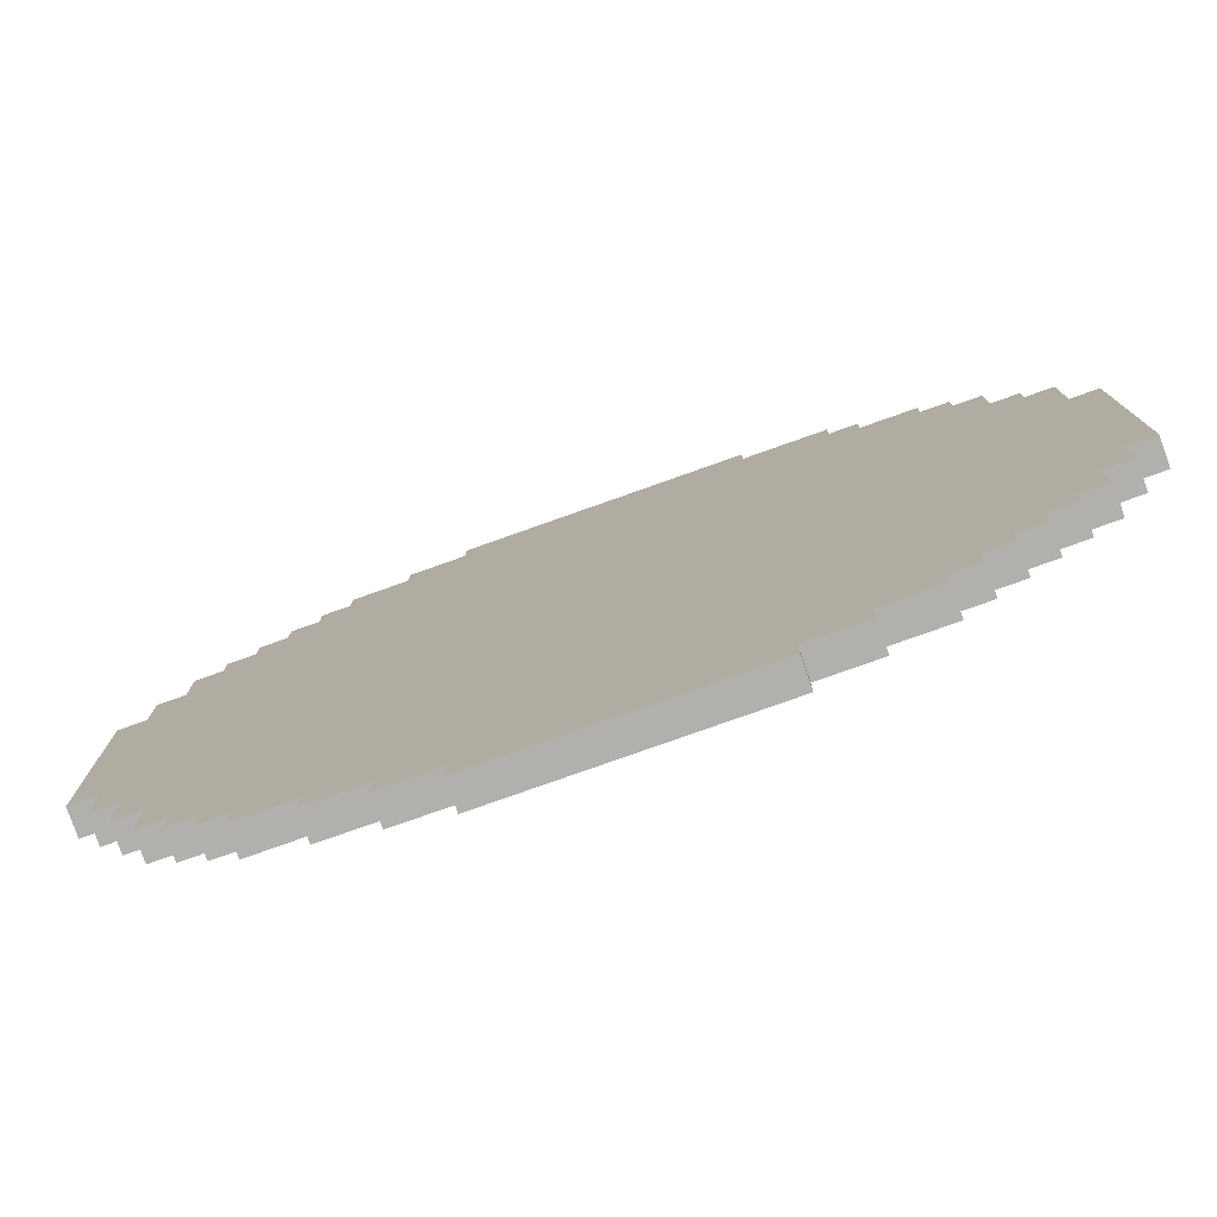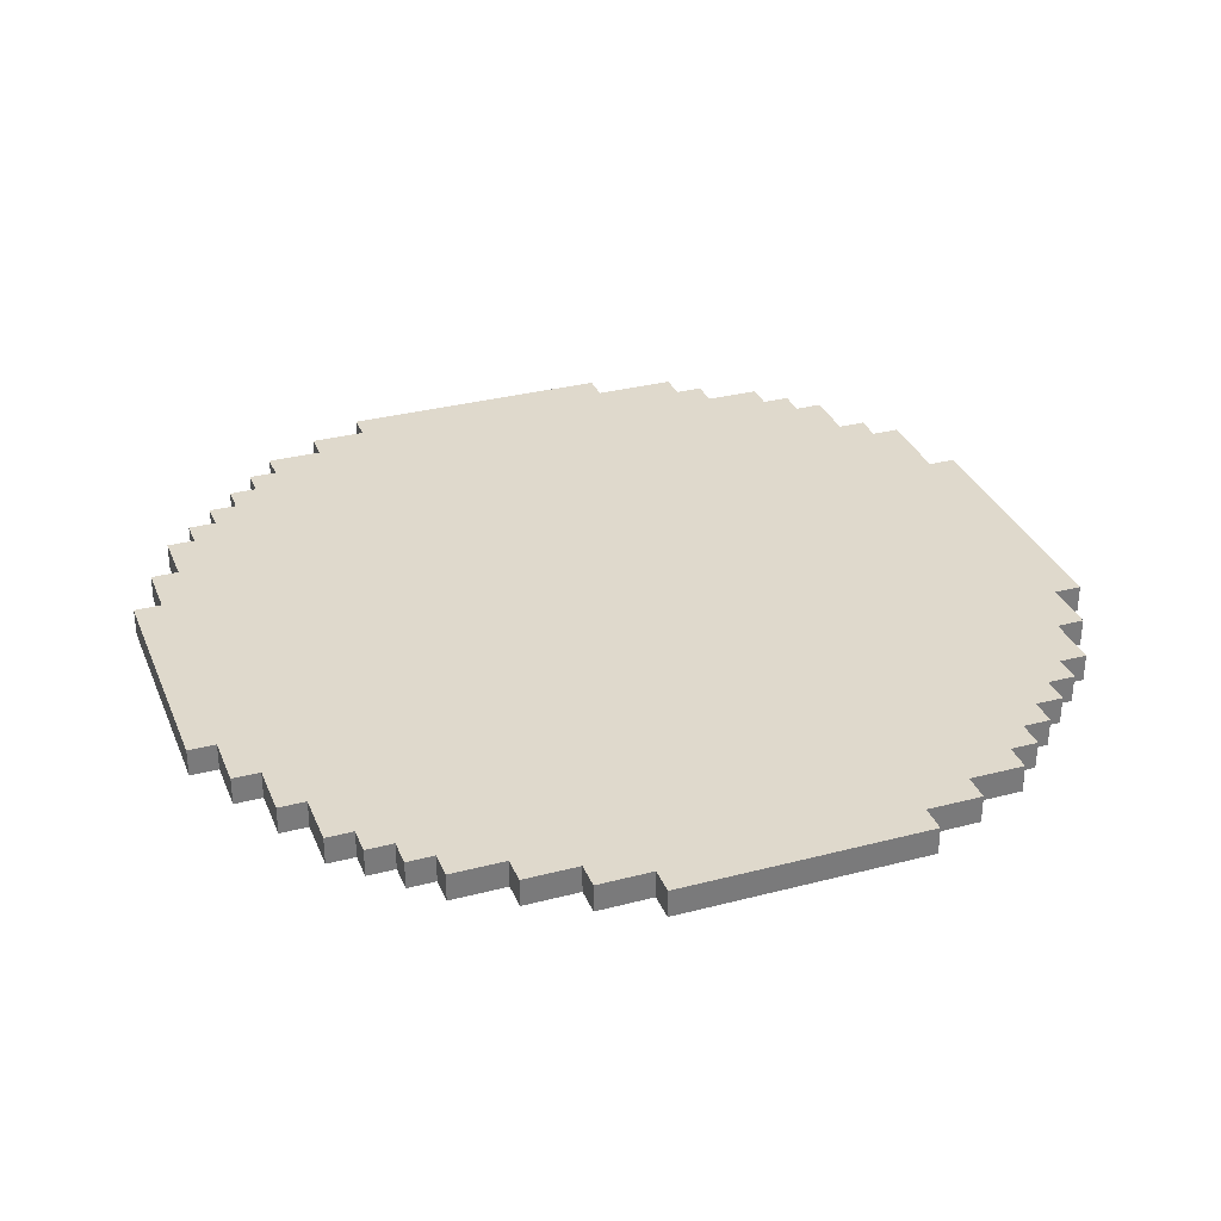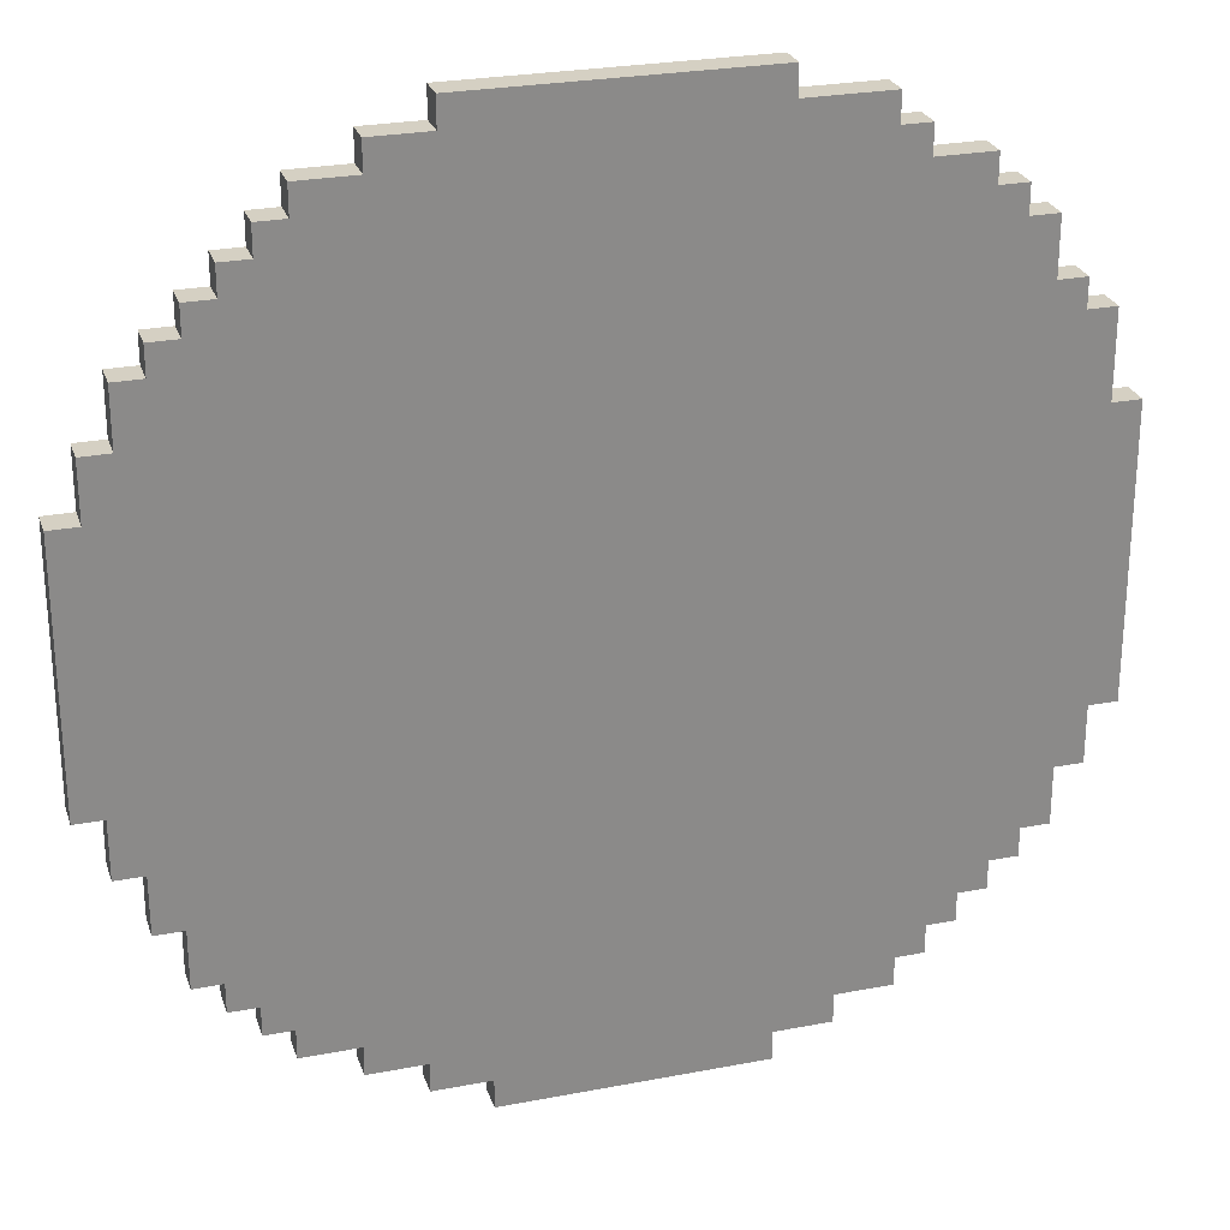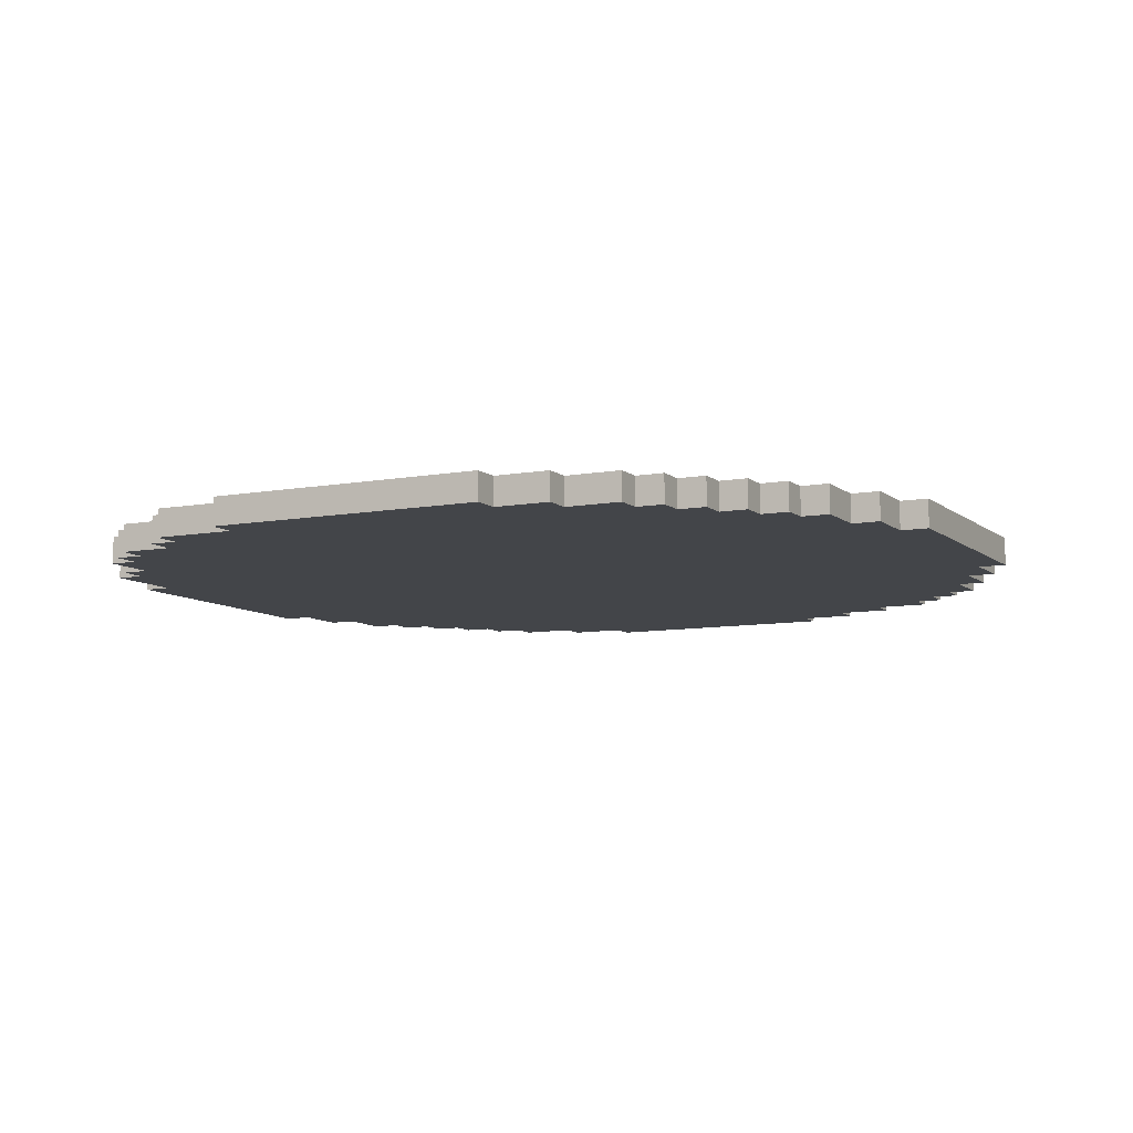
<metadata>
{"format":"obj","ext":"obj","renderer":"f3d","projection":"perspective","resolution":1024,"background":"white","views":[{"elev":-78.6,"azim":-160.5,"up":"+Z"},{"elev":32.3,"azim":160.0,"up":"+Y"},{"elev":26.2,"azim":163.1,"up":"+Z"},{"elev":-8.7,"azim":26.8,"up":"+Y"}]}
</metadata>
<code>
o
v -1.6 0 0.5
v -1.6 0 -0.5
v -1.6 0.1 0.5
v -1.6 0.1 -0.5
v -1.5 0 0.8
v -1.5 0 0.5
v -1.5 0 -0.5
v -1.5 0 -0.7
v -1.5 0.1 0.8
v -1.5 0.1 0.5
v -1.5 0.1 -0.5
v -1.5 0.1 -0.7
v -1.4 0 0.9
v -1.4 0 0.8
v -1.4 0 -0.7
v -1.4 0 -0.9
v -1.4 0.1 0.9
v -1.4 0.1 0.8
v -1.4 0.1 -0.7
v -1.4 0.1 -0.9
v -1.3 0 1.1
v -1.3 0 0.9
v -1.3 0 -0.9
v -1.3 0 -1
v -1.3 0.1 1.1
v -1.3 0.1 0.9
v -1.3 0.1 -0.9
v -1.3 0.1 -1
v -1.2 0 1.2
v -1.2 0 1.1
v -1.2 0 -1
v -1.2 0 -1.1
v -1.2 0.1 1.2
v -1.2 0.1 1.1
v -1.2 0.1 -1
v -1.2 0.1 -1.1
v -1.1 0 1.3
v -1.1 0 1.2
v -1.1 0 -1.1
v -1.1 0 -1.2
v -1.1 0.1 1.3
v -1.1 0.1 1.2
v -1.1 0.1 -1.1
v -1.1 0.1 -1.2
v -1 0 -1.2
v -1 0 -1.3
v -1 0.1 -1.2
v -1 0.1 -1.3
v -0.9 0 1.4
v -0.9 0 1.3
v -0.9 0 -1.3
v -0.9 0 -1.4
v -0.9 0.1 1.4
v -0.9 0.1 1.3
v -0.9 0.1 -1.3
v -0.9 0.1 -1.4
v -0.8 0 1.5
v -0.8 0 1.4
v -0.8 0.1 1.5
v -0.8 0.1 1.4
v -0.7 0 -1.4
v -0.7 0 -1.5
v -0.7 0.1 -1.4
v -0.7 0.1 -1.5
v -0.5 0 1.6
v -0.5 0 1.5
v -0.5 0 -1.5
v -0.5 0 -1.6
v -0.5 0.1 1.6
v -0.5 0.1 1.5
v -0.5 0.1 -1.5
v -0.5 0.1 -1.6
v 0.4 0 -1.5
v 0.4 0 -1.6
v 0.4 0.1 -1.5
v 0.4 0.1 -1.6
v 0.5 0 1.6
v 0.5 0 1.5
v 0.5 0.1 1.6
v 0.5 0.1 1.5
v 0.6 0 -1.4
v 0.6 0 -1.5
v 0.6 0.1 -1.4
v 0.6 0.1 -1.5
v 0.7 0 1.5
v 0.7 0 1.4
v 0.7 0.1 1.5
v 0.7 0.1 1.4
v 0.8 0 -1.3
v 0.8 0 -1.4
v 0.8 0.1 -1.3
v 0.8 0.1 -1.4
v 0.9 0 1.4
v 0.9 0 1.3
v 0.9 0.1 1.4
v 0.9 0.1 1.3
v 1 0 1.3
v 1 0 1.2
v 1 0 -1.2
v 1 0 -1.3
v 1 0.1 1.3
v 1 0.1 1.2
v 1 0.1 -1.2
v 1 0.1 -1.3
v 1.1 0 1.2
v 1.1 0 1.1
v 1.1 0 -1.1
v 1.1 0 -1.2
v 1.1 0.1 1.2
v 1.1 0.1 1.1
v 1.1 0.1 -1.1
v 1.1 0.1 -1.2
v 1.2 0 1.1
v 1.2 0 1
v 1.2 0 -1
v 1.2 0 -1.1
v 1.2 0.1 1.1
v 1.2 0.1 1
v 1.2 0.1 -1
v 1.2 0.1 -1.1
v 1.3 0 1
v 1.3 0 0.9
v 1.3 0 -0.8
v 1.3 0 -1
v 1.3 0.1 1
v 1.3 0.1 0.9
v 1.3 0.1 -0.8
v 1.3 0.1 -1
v 1.4 0 0.9
v 1.4 0 0.7
v 1.4 0 -0.6
v 1.4 0 -0.8
v 1.4 0.1 0.9
v 1.4 0.1 0.7
v 1.4 0.1 -0.6
v 1.4 0.1 -0.8
v 1.5 0 0.7
v 1.5 0 0.5
v 1.5 0 -0.4
v 1.5 0 -0.6
v 1.5 0.1 0.7
v 1.5 0.1 0.5
v 1.5 0.1 -0.4
v 1.5 0.1 -0.6
v 1.6 0 0.5
v 1.6 0 -0.4
v 1.6 0.1 0.5
v 1.6 0.1 -0.4
v -0.5 0 1.6
v -0.5 0.1 1.6
v 0.5 0 1.6
v 0.5 0.1 1.6
v -0.8 0 1.5
v -0.8 0.1 1.5
v -0.5 0 1.5
v -0.5 0.1 1.5
v 0.5 0 1.5
v 0.5 0.1 1.5
v 0.7 0 1.5
v 0.7 0.1 1.5
v -0.9 0 1.4
v -0.9 0.1 1.4
v -0.8 0 1.4
v -0.8 0.1 1.4
v 0.7 0 1.4
v 0.7 0.1 1.4
v 0.9 0 1.4
v 0.9 0.1 1.4
v -1.1 0 1.3
v -1.1 0.1 1.3
v -0.9 0 1.3
v -0.9 0.1 1.3
v 0.9 0 1.3
v 0.9 0.1 1.3
v 1 0 1.3
v 1 0.1 1.3
v -1.2 0 1.2
v -1.2 0.1 1.2
v -1.1 0 1.2
v -1.1 0.1 1.2
v 1 0 1.2
v 1 0.1 1.2
v 1.1 0 1.2
v 1.1 0.1 1.2
v -1.3 0 1.1
v -1.3 0.1 1.1
v -1.2 0 1.1
v -1.2 0.1 1.1
v 1.1 0 1.1
v 1.1 0.1 1.1
v 1.2 0 1.1
v 1.2 0.1 1.1
v 1.2 0 1
v 1.2 0.1 1
v 1.3 0 1
v 1.3 0.1 1
v -1.4 0 0.9
v -1.4 0.1 0.9
v -1.3 0 0.9
v -1.3 0.1 0.9
v 1.3 0 0.9
v 1.3 0.1 0.9
v 1.4 0 0.9
v 1.4 0.1 0.9
v -1.5 0 0.8
v -1.5 0.1 0.8
v -1.4 0 0.8
v -1.4 0.1 0.8
v 1.4 0 0.7
v 1.4 0.1 0.7
v 1.5 0 0.7
v 1.5 0.1 0.7
v -1.6 0 0.5
v -1.6 0.1 0.5
v -1.5 0 0.5
v -1.5 0.1 0.5
v 1.5 0 0.5
v 1.5 0.1 0.5
v 1.6 0 0.5
v 1.6 0.1 0.5
v 1.5 0 -0.4
v 1.5 0.1 -0.4
v 1.6 0 -0.4
v 1.6 0.1 -0.4
v -1.6 0 -0.5
v -1.6 0.1 -0.5
v -1.5 0 -0.5
v -1.5 0.1 -0.5
v 1.4 0 -0.6
v 1.4 0.1 -0.6
v 1.5 0 -0.6
v 1.5 0.1 -0.6
v -1.5 0 -0.7
v -1.5 0.1 -0.7
v -1.4 0 -0.7
v -1.4 0.1 -0.7
v 1.3 0 -0.8
v 1.3 0.1 -0.8
v 1.4 0 -0.8
v 1.4 0.1 -0.8
v -1.4 0 -0.9
v -1.4 0.1 -0.9
v -1.3 0 -0.9
v -1.3 0.1 -0.9
v -1.3 0 -1
v -1.3 0.1 -1
v -1.2 0 -1
v -1.2 0.1 -1
v 1.2 0 -1
v 1.2 0.1 -1
v 1.3 0 -1
v 1.3 0.1 -1
v -1.2 0 -1.1
v -1.2 0.1 -1.1
v -1.1 0 -1.1
v -1.1 0.1 -1.1
v 1.1 0 -1.1
v 1.1 0.1 -1.1
v 1.2 0 -1.1
v 1.2 0.1 -1.1
v -1.1 0 -1.2
v -1.1 0.1 -1.2
v -1 0 -1.2
v -1 0.1 -1.2
v 1 0 -1.2
v 1 0.1 -1.2
v 1.1 0 -1.2
v 1.1 0.1 -1.2
v -1 0 -1.3
v -1 0.1 -1.3
v -0.9 0 -1.3
v -0.9 0.1 -1.3
v 0.8 0 -1.3
v 0.8 0.1 -1.3
v 1 0 -1.3
v 1 0.1 -1.3
v -0.9 0 -1.4
v -0.9 0.1 -1.4
v -0.7 0 -1.4
v -0.7 0.1 -1.4
v 0.6 0 -1.4
v 0.6 0.1 -1.4
v 0.8 0 -1.4
v 0.8 0.1 -1.4
v -0.7 0 -1.5
v -0.7 0.1 -1.5
v -0.5 0 -1.5
v -0.5 0.1 -1.5
v 0.4 0 -1.5
v 0.4 0.1 -1.5
v 0.6 0 -1.5
v 0.6 0.1 -1.5
v -0.5 0 -1.6
v -0.5 0.1 -1.6
v 0.4 0 -1.6
v 0.4 0.1 -1.6
v -0.5 0 1.6
v 0.5 0 1.6
v -0.8 0 1.5
v -0.5 0 1.5
v 0.5 0 1.5
v 0.7 0 1.5
v -0.9 0 1.4
v -0.8 0 1.4
v 0.7 0 1.4
v 0.9 0 1.4
v -1.1 0 1.3
v -0.9 0 1.3
v 0.9 0 1.3
v 1 0 1.3
v -1.2 0 1.2
v -1.1 0 1.2
v 1 0 1.2
v 1.1 0 1.2
v -1.3 0 1.1
v -1.2 0 1.1
v 1.1 0 1.1
v 1.2 0 1.1
v 1.2 0 1
v 1.3 0 1
v -1.4 0 0.9
v -1.3 0 0.9
v 1.3 0 0.9
v 1.4 0 0.9
v -1.5 0 0.8
v -1.4 0 0.8
v 1.4 0 0.7
v 1.5 0 0.7
v -1.6 0 0.5
v -1.5 0 0.5
v 1.5 0 0.5
v 1.6 0 0.5
v 1.5 0 -0.4
v 1.6 0 -0.4
v -1.6 0 -0.5
v -1.5 0 -0.5
v 1.4 0 -0.6
v 1.5 0 -0.6
v -1.5 0 -0.7
v -1.4 0 -0.7
v 1.3 0 -0.8
v 1.4 0 -0.8
v -1.4 0 -0.9
v -1.3 0 -0.9
v -1.3 0 -1
v -1.2 0 -1
v 1.2 0 -1
v 1.3 0 -1
v -1.2 0 -1.1
v -1.1 0 -1.1
v 1.1 0 -1.1
v 1.2 0 -1.1
v -1.1 0 -1.2
v -1 0 -1.2
v 1 0 -1.2
v 1.1 0 -1.2
v -1 0 -1.3
v -0.9 0 -1.3
v 0.8 0 -1.3
v 1 0 -1.3
v -0.9 0 -1.4
v -0.7 0 -1.4
v 0.6 0 -1.4
v 0.8 0 -1.4
v -0.7 0 -1.5
v -0.5 0 -1.5
v 0.4 0 -1.5
v 0.6 0 -1.5
v -0.5 0 -1.6
v 0.4 0 -1.6
v -0.5 0.1 1.6
v 0.5 0.1 1.6
v -0.8 0.1 1.5
v -0.5 0.1 1.5
v 0.5 0.1 1.5
v 0.7 0.1 1.5
v -0.9 0.1 1.4
v -0.8 0.1 1.4
v 0.7 0.1 1.4
v 0.9 0.1 1.4
v -1.1 0.1 1.3
v -0.9 0.1 1.3
v 0.9 0.1 1.3
v 1 0.1 1.3
v -1.2 0.1 1.2
v -1.1 0.1 1.2
v 1 0.1 1.2
v 1.1 0.1 1.2
v -1.3 0.1 1.1
v -1.2 0.1 1.1
v 1.1 0.1 1.1
v 1.2 0.1 1.1
v 1.2 0.1 1
v 1.3 0.1 1
v -1.4 0.1 0.9
v -1.3 0.1 0.9
v 1.3 0.1 0.9
v 1.4 0.1 0.9
v -1.5 0.1 0.8
v -1.4 0.1 0.8
v 1.4 0.1 0.7
v 1.5 0.1 0.7
v -1.6 0.1 0.5
v -1.5 0.1 0.5
v 1.5 0.1 0.5
v 1.6 0.1 0.5
v 1.5 0.1 -0.4
v 1.6 0.1 -0.4
v -1.6 0.1 -0.5
v -1.5 0.1 -0.5
v 1.4 0.1 -0.6
v 1.5 0.1 -0.6
v -1.5 0.1 -0.7
v -1.4 0.1 -0.7
v 1.3 0.1 -0.8
v 1.4 0.1 -0.8
v -1.4 0.1 -0.9
v -1.3 0.1 -0.9
v -1.3 0.1 -1
v -1.2 0.1 -1
v 1.2 0.1 -1
v 1.3 0.1 -1
v -1.2 0.1 -1.1
v -1.1 0.1 -1.1
v 1.1 0.1 -1.1
v 1.2 0.1 -1.1
v -1.1 0.1 -1.2
v -1 0.1 -1.2
v 1 0.1 -1.2
v 1.1 0.1 -1.2
v -1 0.1 -1.3
v -0.9 0.1 -1.3
v 0.8 0.1 -1.3
v 1 0.1 -1.3
v -0.9 0.1 -1.4
v -0.7 0.1 -1.4
v 0.6 0.1 -1.4
v 0.8 0.1 -1.4
v -0.7 0.1 -1.5
v -0.5 0.1 -1.5
v 0.4 0.1 -1.5
v 0.6 0.1 -1.5
v -0.5 0.1 -1.6
v 0.4 0.1 -1.6
f 3 2 1
f 4 2 3
f 9 6 5
f 10 6 9
f 11 8 7
f 12 8 11
f 17 14 13
f 18 14 17
f 19 16 15
f 20 16 19
f 25 22 21
f 26 22 25
f 27 24 23
f 28 24 27
f 33 30 29
f 34 30 33
f 35 32 31
f 36 32 35
f 41 38 37
f 42 38 41
f 43 40 39
f 44 40 43
f 47 46 45
f 48 46 47
f 53 50 49
f 54 50 53
f 55 52 51
f 56 52 55
f 59 58 57
f 60 58 59
f 63 62 61
f 64 62 63
f 69 66 65
f 70 66 69
f 71 68 67
f 72 68 71
f 73 74 75
f 75 74 76
f 77 78 79
f 79 78 80
f 81 82 83
f 83 82 84
f 85 86 87
f 87 86 88
f 89 90 91
f 91 90 92
f 93 94 95
f 95 94 96
f 97 98 101
f 101 98 102
f 99 100 103
f 103 100 104
f 105 106 109
f 109 106 110
f 107 108 111
f 111 108 112
f 113 114 117
f 117 114 118
f 115 116 119
f 119 116 120
f 121 122 125
f 125 122 126
f 123 124 127
f 127 124 128
f 129 130 133
f 133 130 134
f 131 132 135
f 135 132 136
f 137 138 141
f 141 138 142
f 139 140 143
f 143 140 144
f 145 146 147
f 147 146 148
f 151 150 149
f 152 150 151
f 155 154 153
f 156 154 155
f 159 158 157
f 160 158 159
f 163 162 161
f 164 162 163
f 167 166 165
f 168 166 167
f 171 170 169
f 172 170 171
f 175 174 173
f 176 174 175
f 179 178 177
f 180 178 179
f 183 182 181
f 184 182 183
f 187 186 185
f 188 186 187
f 191 190 189
f 192 190 191
f 195 194 193
f 196 194 195
f 199 198 197
f 200 198 199
f 203 202 201
f 204 202 203
f 207 206 205
f 208 206 207
f 211 210 209
f 212 210 211
f 215 214 213
f 216 214 215
f 219 218 217
f 220 218 219
f 221 222 223
f 223 222 224
f 225 226 227
f 227 226 228
f 229 230 231
f 231 230 232
f 233 234 235
f 235 234 236
f 237 238 239
f 239 238 240
f 241 242 243
f 243 242 244
f 245 246 247
f 247 246 248
f 249 250 251
f 251 250 252
f 253 254 255
f 255 254 256
f 257 258 259
f 259 258 260
f 261 262 263
f 263 262 264
f 265 266 267
f 267 266 268
f 269 270 271
f 271 270 272
f 273 274 275
f 275 274 276
f 277 278 279
f 279 278 280
f 281 282 283
f 283 282 284
f 285 286 287
f 287 286 288
f 289 290 291
f 291 290 292
f 293 294 295
f 295 294 296
f 300 298 297
f 301 298 300
f 304 300 299
f 304 302 301
f 304 301 300
f 305 302 304
f 308 304 303
f 308 306 305
f 308 305 304
f 309 306 308
f 312 308 307
f 312 310 309
f 312 309 308
f 313 310 312
f 316 312 311
f 316 314 313
f 316 313 312
f 317 314 316
f 319 316 315
f 319 318 317
f 319 317 316
f 322 319 315
f 322 320 319
f 323 320 322
f 326 322 321
f 326 324 323
f 326 323 322
f 327 324 326
f 327 326 325
f 330 327 325
f 330 328 327
f 331 328 330
f 333 330 329
f 333 332 331
f 333 331 330
f 334 332 333
f 335 333 329
f 336 333 335
f 337 333 336
f 338 333 337
f 339 337 336
f 340 337 339
f 341 337 340
f 342 337 341
f 343 341 340
f 344 341 343
f 345 341 344
f 346 341 345
f 347 341 346
f 348 341 347
f 349 347 346
f 350 347 349
f 351 347 350
f 352 347 351
f 353 351 350
f 354 351 353
f 355 351 354
f 356 351 355
f 357 355 354
f 358 355 357
f 359 355 358
f 360 355 359
f 361 359 358
f 362 359 361
f 363 359 362
f 364 359 363
f 365 363 362
f 366 363 365
f 367 363 366
f 368 363 367
f 369 367 366
f 370 367 369
f 371 372 374
f 374 372 375
f 373 374 378
f 375 376 378
f 374 375 378
f 378 376 379
f 377 378 382
f 379 380 382
f 378 379 382
f 382 380 383
f 381 382 386
f 383 384 386
f 382 383 386
f 386 384 387
f 385 386 390
f 387 388 390
f 386 387 390
f 390 388 391
f 389 390 393
f 391 392 393
f 390 391 393
f 389 393 396
f 393 394 396
f 396 394 397
f 395 396 400
f 397 398 400
f 396 397 400
f 400 398 401
f 399 400 401
f 399 401 404
f 401 402 404
f 404 402 405
f 403 404 407
f 405 406 407
f 404 405 407
f 407 406 408
f 403 407 409
f 409 407 410
f 410 407 411
f 411 407 412
f 410 411 413
f 413 411 414
f 414 411 415
f 415 411 416
f 414 415 417
f 417 415 418
f 418 415 419
f 419 415 420
f 420 415 421
f 421 415 422
f 420 421 423
f 423 421 424
f 424 421 425
f 425 421 426
f 424 425 427
f 427 425 428
f 428 425 429
f 429 425 430
f 428 429 431
f 431 429 432
f 432 429 433
f 433 429 434
f 432 433 435
f 435 433 436
f 436 433 437
f 437 433 438
f 436 437 439
f 439 437 440
f 440 437 441
f 441 437 442
f 440 441 443
f 443 441 444

</code>
